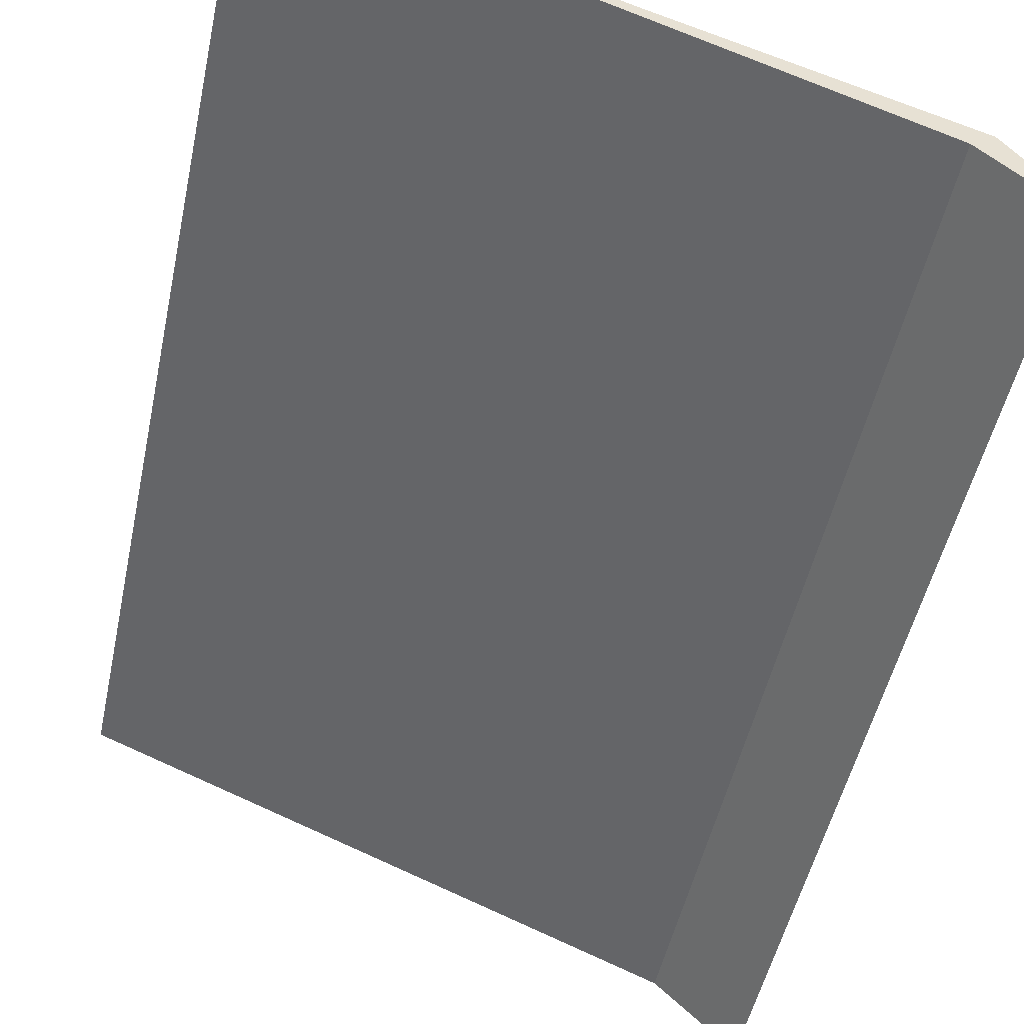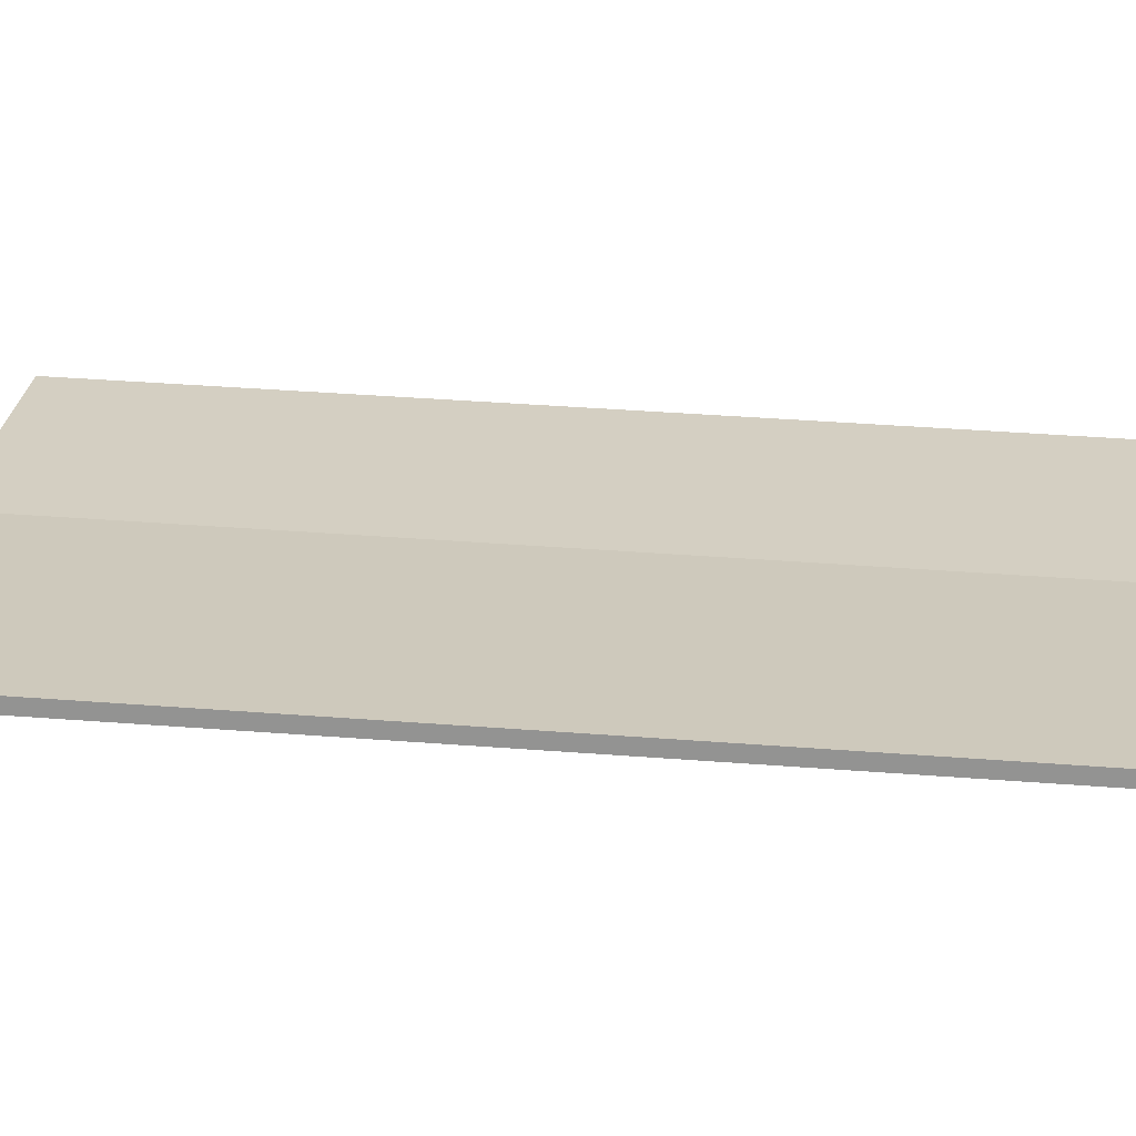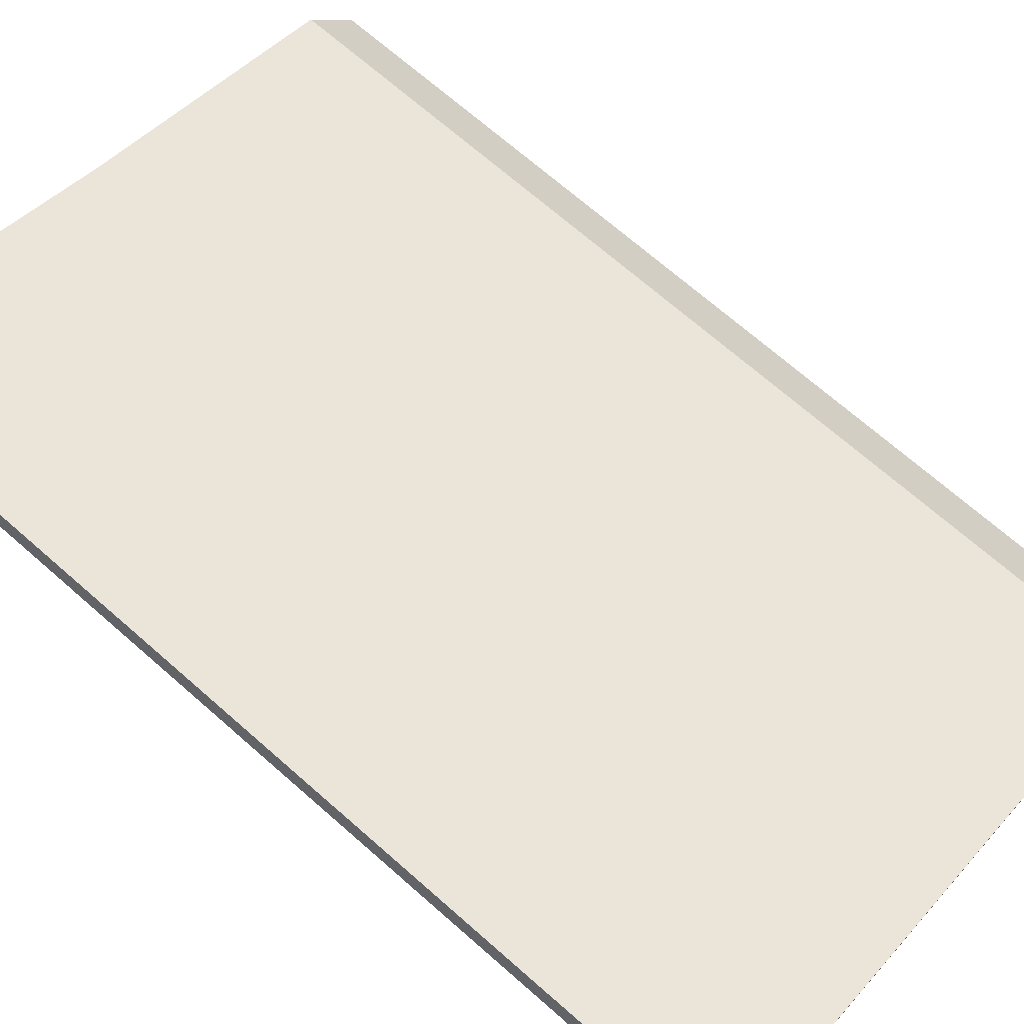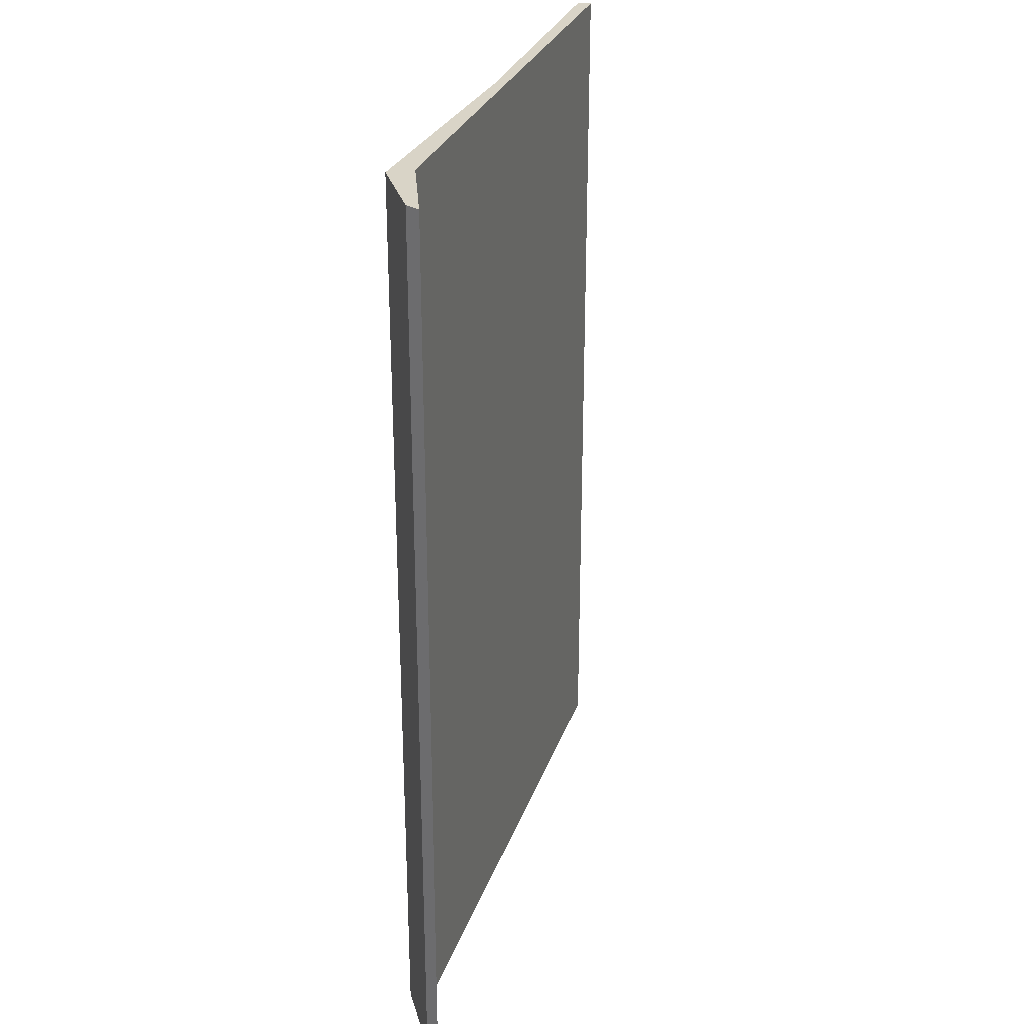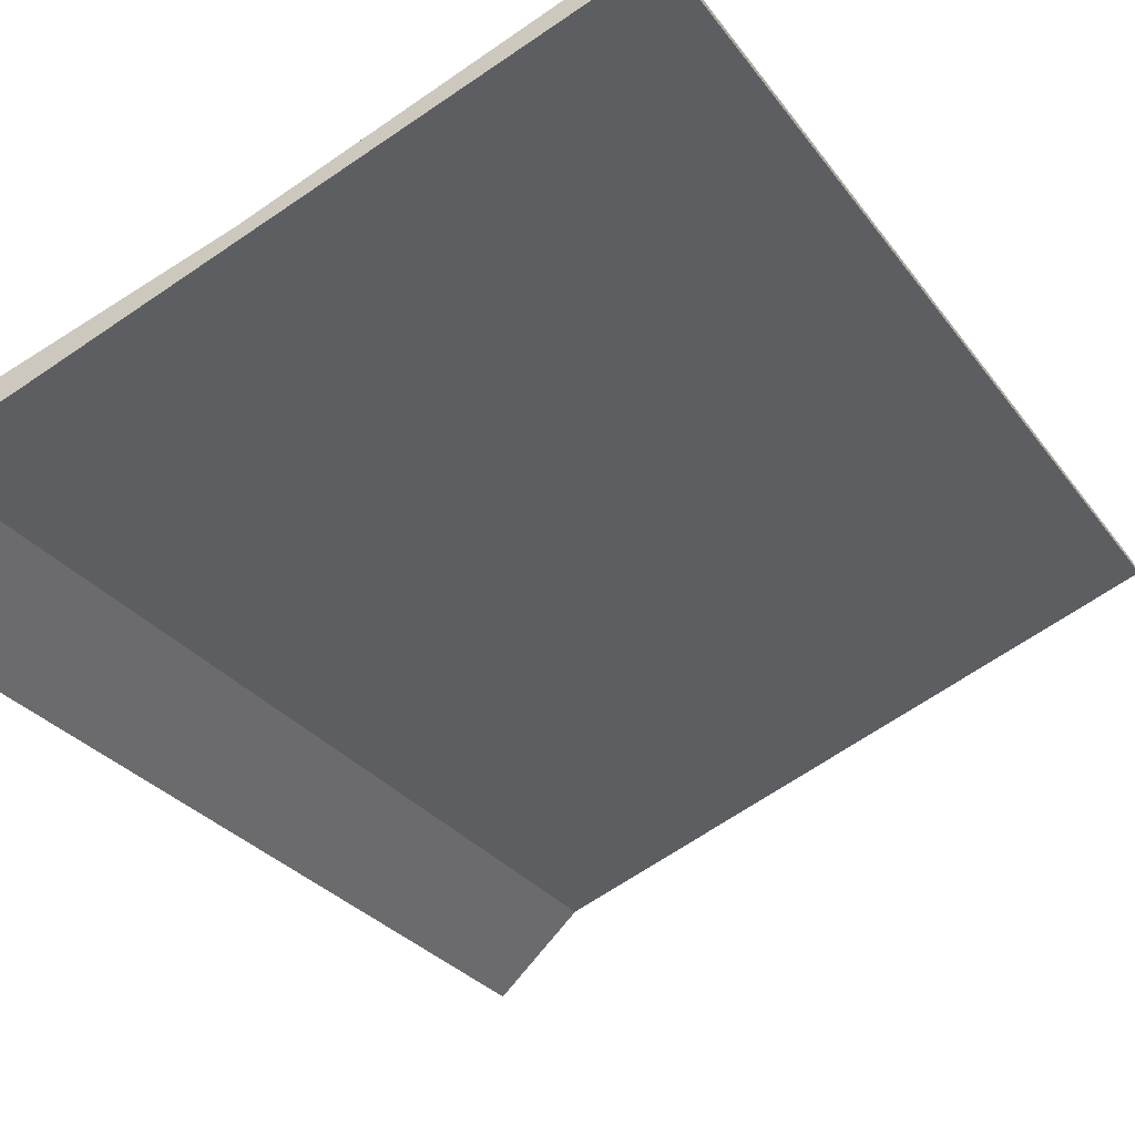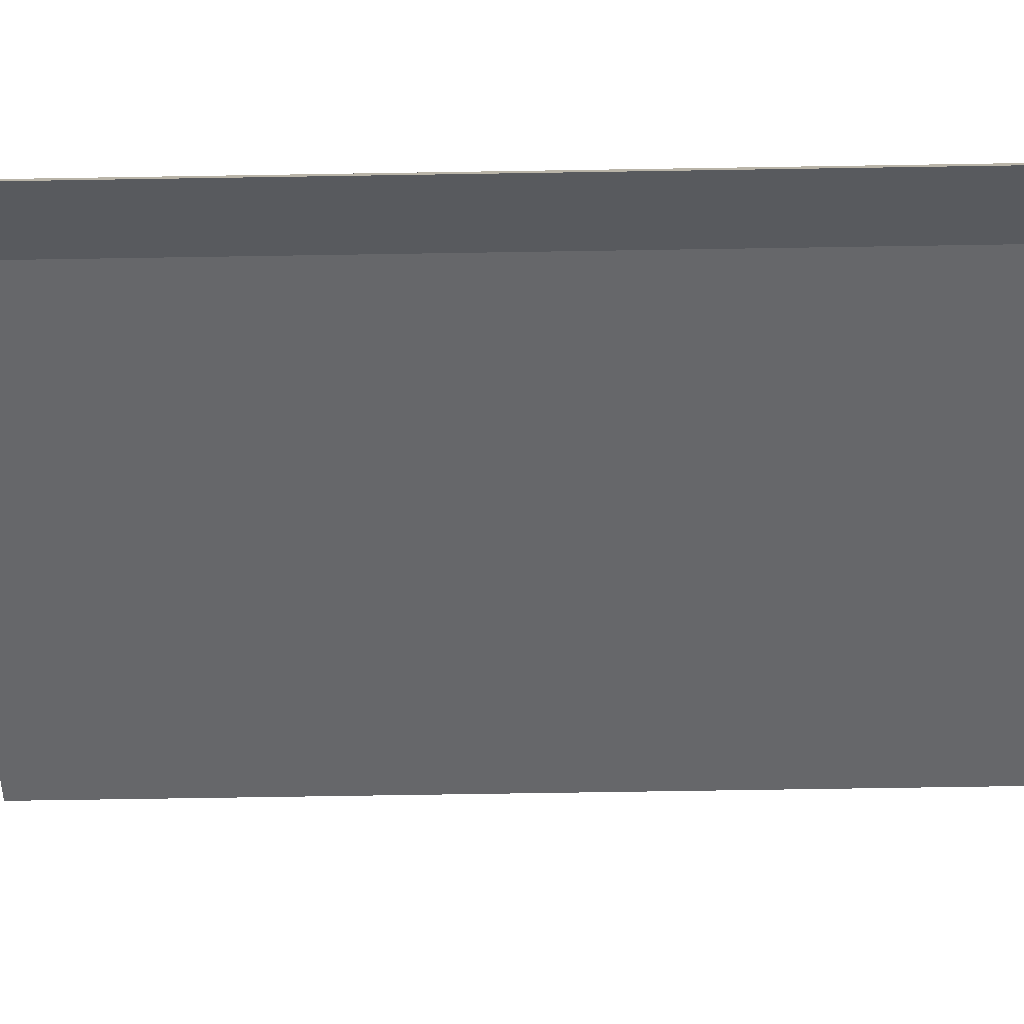
<metadata>
{"format":"obj","ext":"obj","renderer":"f3d","projection":"perspective","resolution":1024,"background":"white","views":[{"elev":-49.8,"azim":-11.9,"up":"+Z"},{"elev":44.3,"azim":-85.0,"up":"+Z"},{"elev":70.6,"azim":-48.8,"up":"+Z"},{"elev":28.6,"azim":128.9,"up":"+Y"},{"elev":-26.9,"azim":-152.7,"up":"+Z"},{"elev":-73.7,"azim":90.9,"up":"+Z"}]}
</metadata>
<code>
v  0.019 3.446 0.048
v  1.99 3.446 -0.79
v  0 3.446 2.11e-16
v  1.103 3.446 -0.394
v  2.068 3.446 -0.731
v  2.257 3.446 -1.04
v  2.254 3.446 -0.982
v  2.254 6.013e-17 -0.982
v  2.257 6.368e-17 -1.04
v  1.99 4.837e-17 -0.79
v  0 0 0
v  0.019 -2.939e-18 0.048
v  1.103 2.413e-17 -0.394
v  2.068 4.476e-17 -0.731
g defaultobject
f 1 2 3
f 2 1 4
f 2 4 5
f 2 5 6
f 6 5 7
f 8 6 7
f 6 8 9
f 9 2 6
f 2 9 10
f 10 3 2
f 3 10 11
f 11 1 3
f 1 11 12
f 12 4 1
f 4 12 13
f 13 5 4
f 5 13 14
f 14 7 5
f 7 14 8
f 12 11 13
f 10 13 11
f 14 13 10
f 9 14 10
f 8 14 9

</code>
